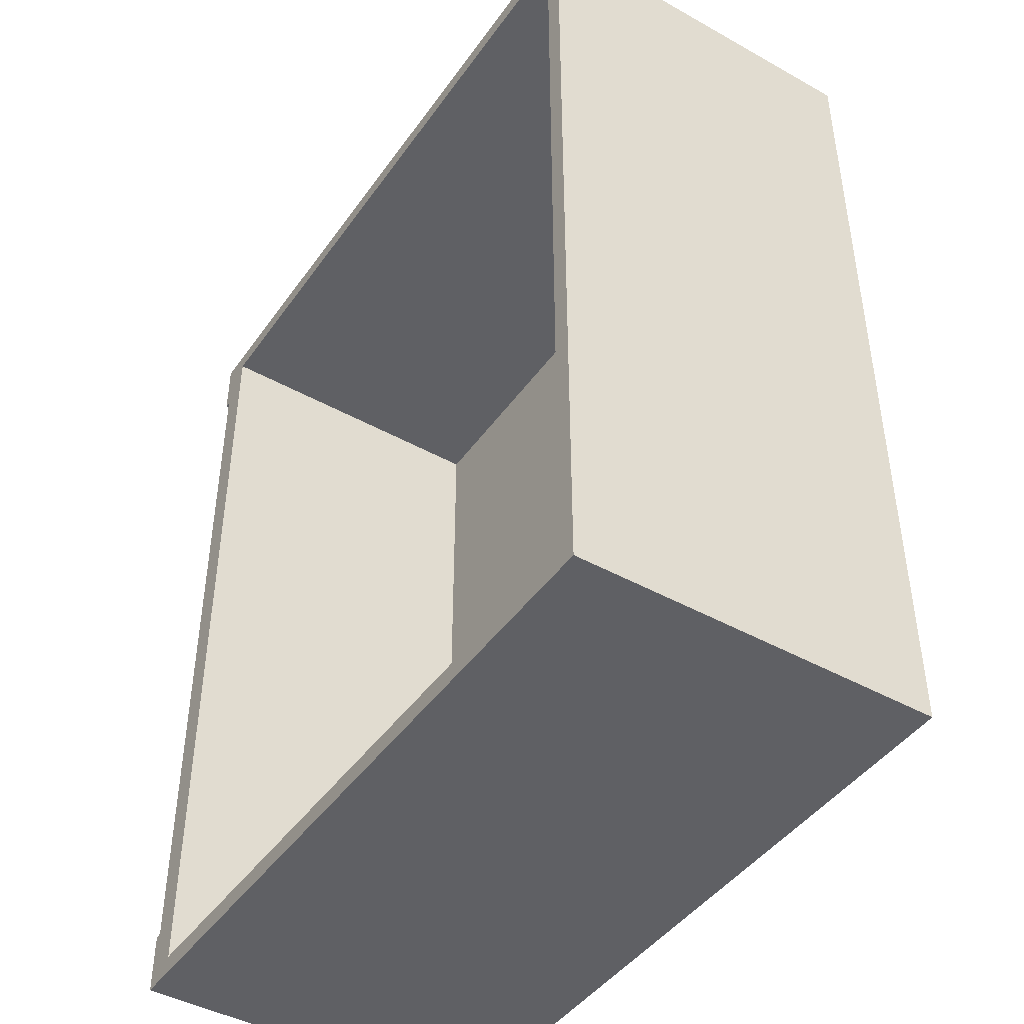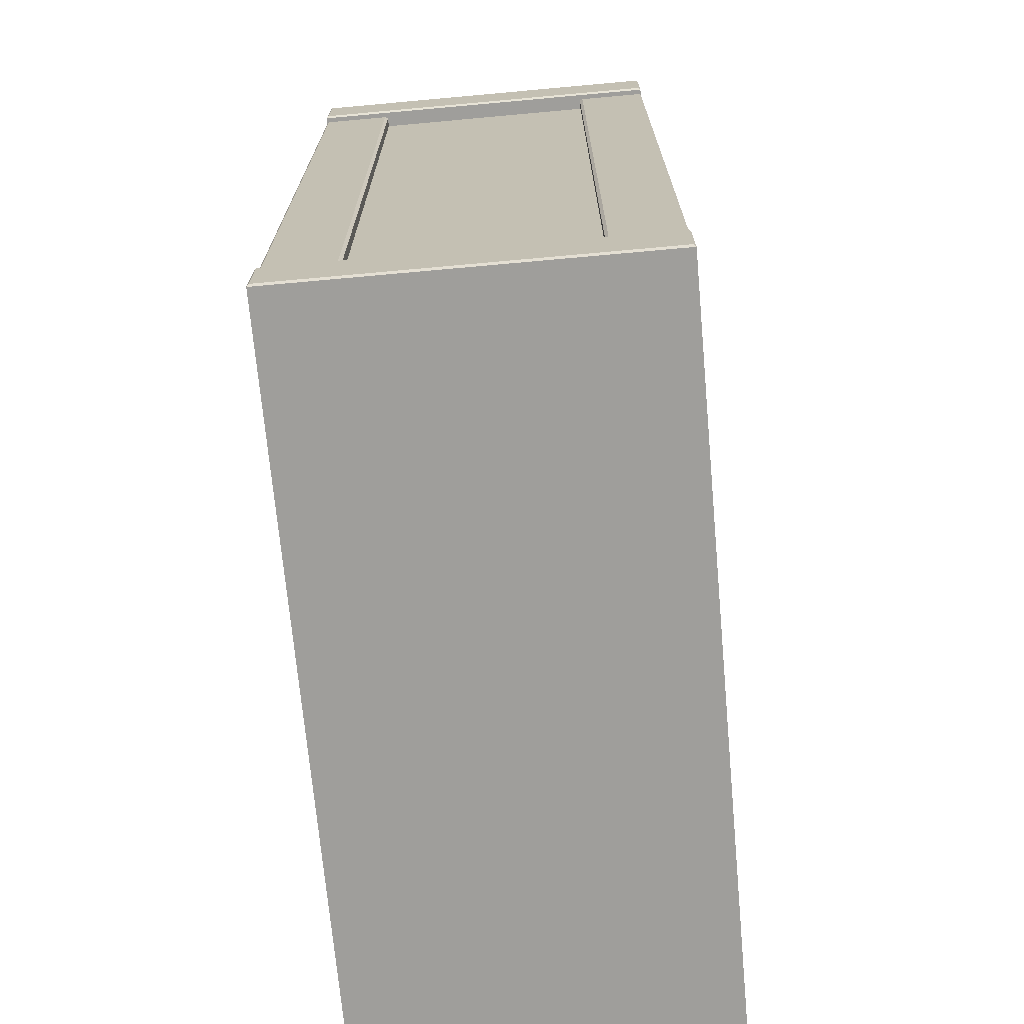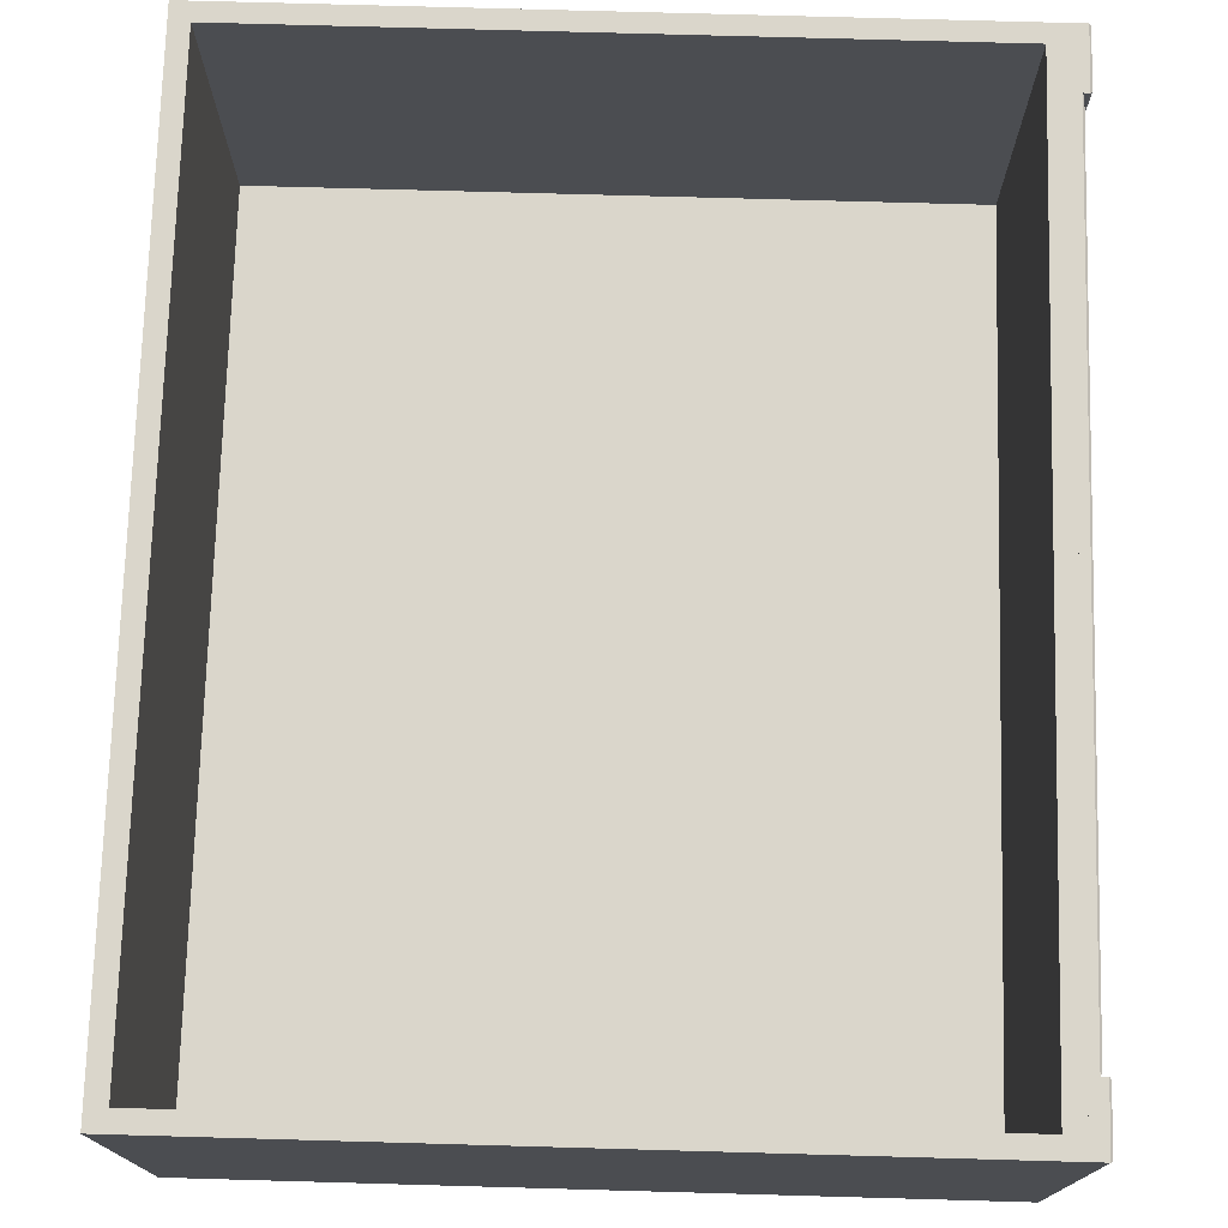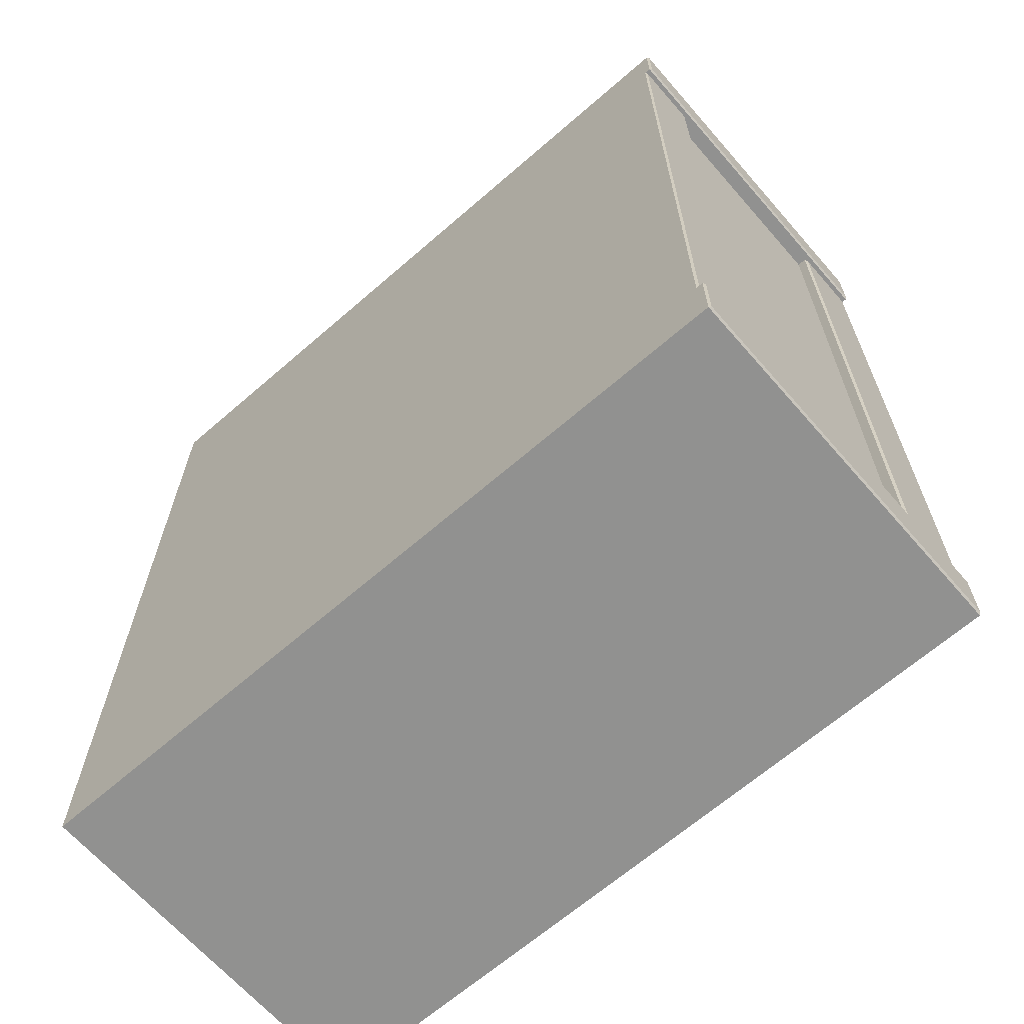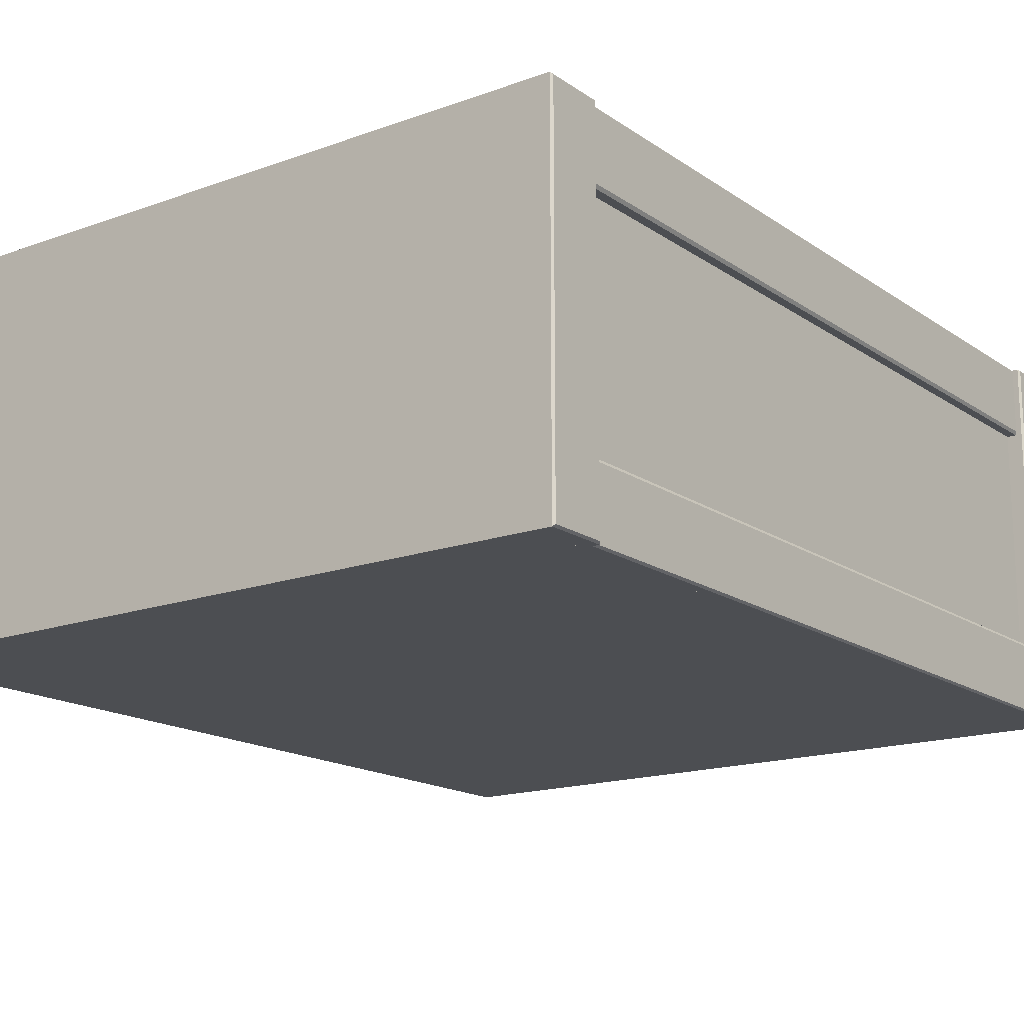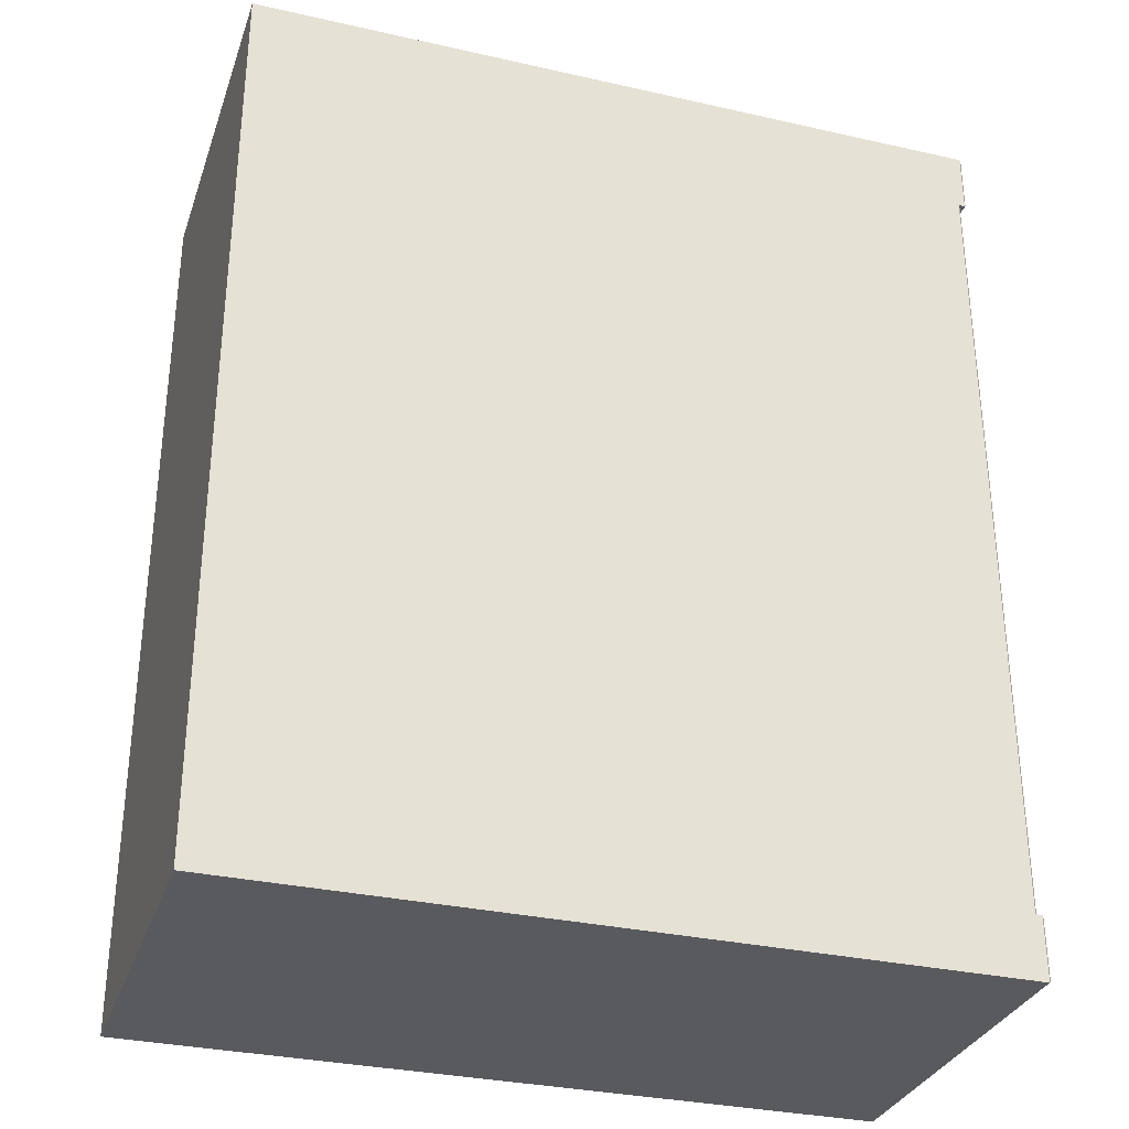
<metadata>
{"format":"obj","ext":"obj","renderer":"f3d","projection":"perspective","resolution":1024,"background":"white","views":[{"elev":-44.5,"azim":-123.0,"up":"+Z"},{"elev":-70.8,"azim":95.2,"up":"+Z"},{"elev":74.1,"azim":1.6,"up":"+Y"},{"elev":-66.0,"azim":41.1,"up":"+Z"},{"elev":-16.5,"azim":36.4,"up":"+Y"},{"elev":-31.7,"azim":-17.7,"up":"+Z"}]}
</metadata>
<code>
v 48.21 48.5 62.4
v 48.21 43.39 62.4
v 48.21 48.5 6.407
v 48.21 43.39 6.407
v 48.21 27.26 62.4
v 48.21 22.15 62.4
v 48.21 27.26 6.407
v 48.21 22.15 6.407
v 48.21 48.5 66.81
v 48.21 22.15 66.81
v 48.21 22.15 66.81
v 48.21 22.15 1.995
v 48.21 48.5 66.81
v 48.21 48.5 1.995
v -3.815 48.5 66.81
v -3.815 48.5 1.995
v -3.815 22.15 66.81
v -3.815 22.15 1.995
v 48.21 48.5 1.995
v 48.21 22.15 1.995
v 49.01 43.61 6.573
v 48.87 43.39 6.407
v 49.01 48.36 6.573
v 48.87 48.5 6.407
v 49.01 48.36 62.24
v 48.87 48.5 62.4
v 49.01 43.61 62.24
v 48.87 43.39 62.4
v 49.01 22.29 6.573
v 48.87 22.15 6.407
v 49.01 27.03 6.573
v 48.87 27.26 6.407
v 49.01 27.03 62.24
v 48.87 27.26 62.4
v 49.01 22.29 62.24
v 48.87 22.15 62.4
v 49.48 22.29 66.67
v 49.34 22.15 66.81
v 49.48 22.29 62.57
v 49.34 22.15 62.4
v 49.48 48.36 66.67
v 49.34 48.5 66.81
v 49.48 48.36 62.57
v 49.34 48.5 62.4
v 49.48 22.29 2.136
v 49.34 22.15 1.995
v 49.48 22.29 6.241
v 49.34 22.15 6.407
v 49.48 48.36 2.136
v 49.34 48.5 1.995
v 49.48 48.36 6.241
v 49.34 48.5 6.407
v 46.84 48.5 65.44
v 46.84 48.5 3.368
v -2.442 48.5 3.368
v -2.442 48.5 65.44
v 46.84 25.92 65.44
v 46.84 25.92 3.368
v -2.442 25.92 3.368
v -2.442 25.92 65.44
f 2 1 3 4
f 6 5 7 8
f 9 1 6 10
f 11 12 14 13
f 57 58 59 60
f 15 16 18 17
f 17 18 12 11
f 12 18 16 14
f 17 11 13 15
f 19 20 8 3
f 21 22 24 23
f 22 21 27 28
f 23 24 26 25
f 25 26 28 27
f 29 30 32 31
f 30 29 35 36
f 31 32 34 33
f 33 34 36 35
f 37 38 40 39
f 38 37 41 42
f 39 40 44 43
f 42 41 43 44
f 45 46 50 49
f 46 45 47 48
f 48 47 51 52
f 49 50 52 51
f 21 23 25 27
f 28 26 1 2
f 4 3 24 22
f 24 3 1 26
f 4 22 28 2
f 29 31 33 35
f 36 34 5 6
f 8 7 32 30
f 32 7 5 34
f 8 30 36 6
f 37 39 43 41
f 42 44 1 9
f 10 6 40 38
f 40 6 1 44
f 10 38 42 9
f 45 49 51 47
f 50 19 3 52
f 20 46 48 8
f 48 52 3 8
f 20 19 50 46
f 13 14 54 53
f 14 16 55 54
f 16 15 56 55
f 15 13 53 56
f 53 54 58 57
f 54 55 59 58
f 55 56 60 59
f 56 53 57 60

</code>
